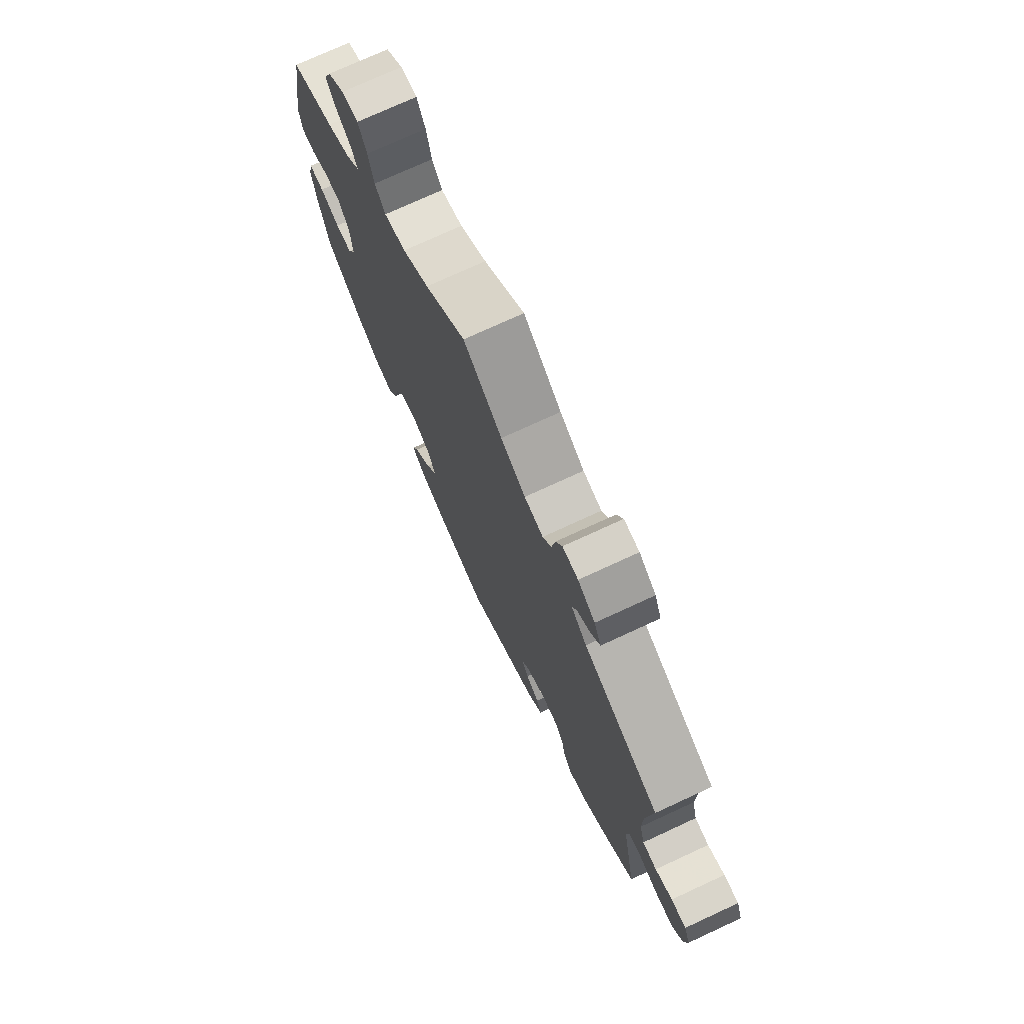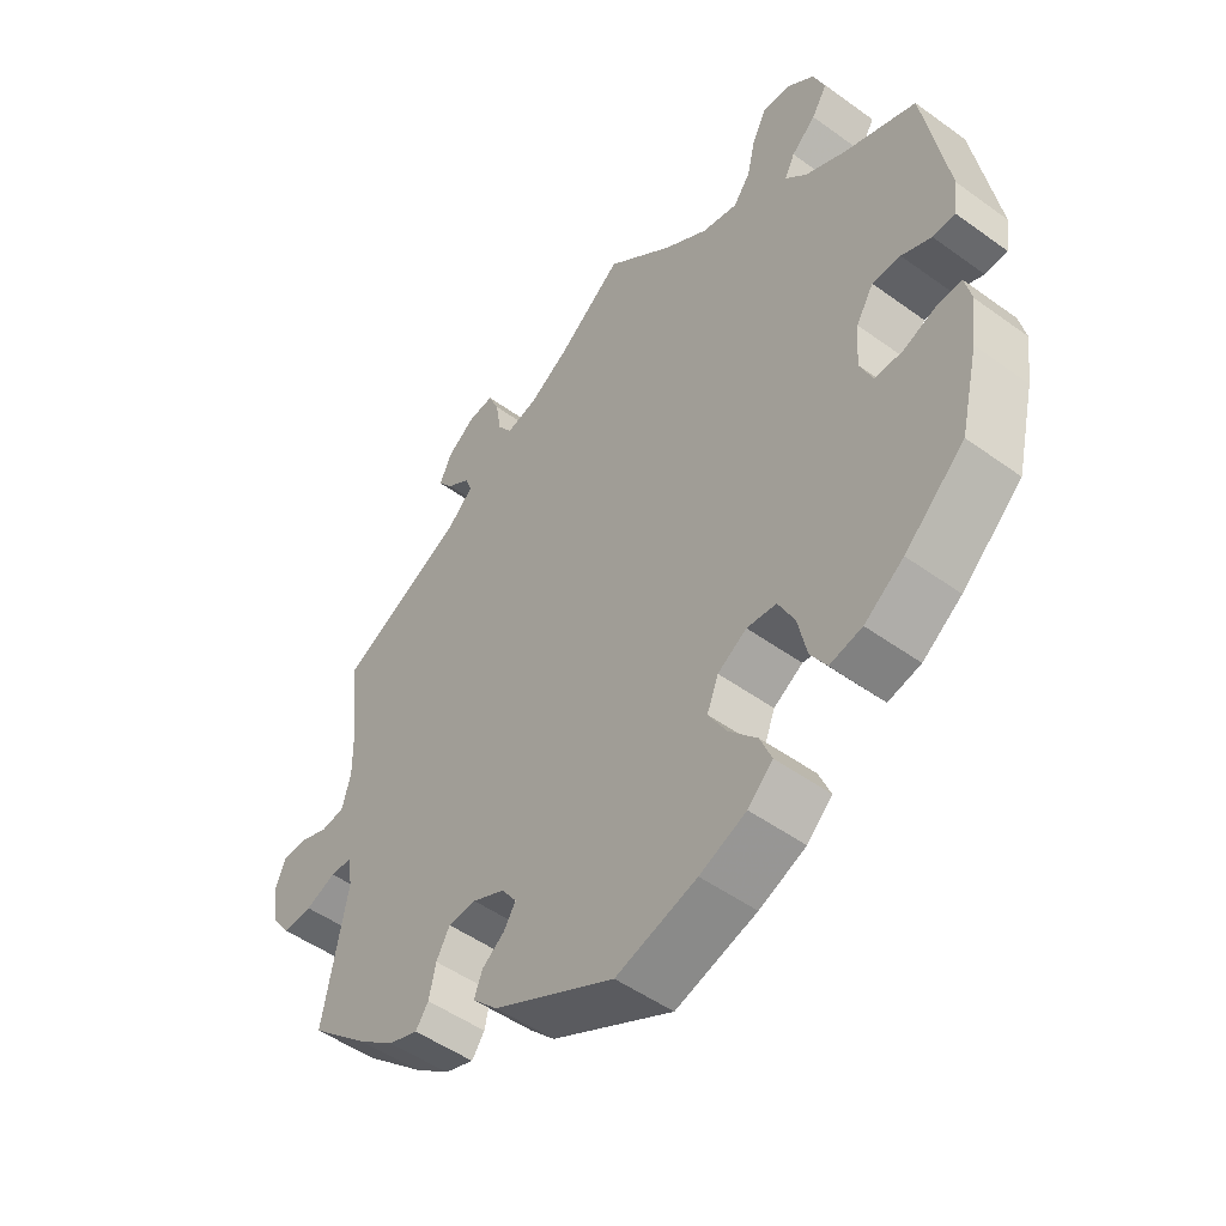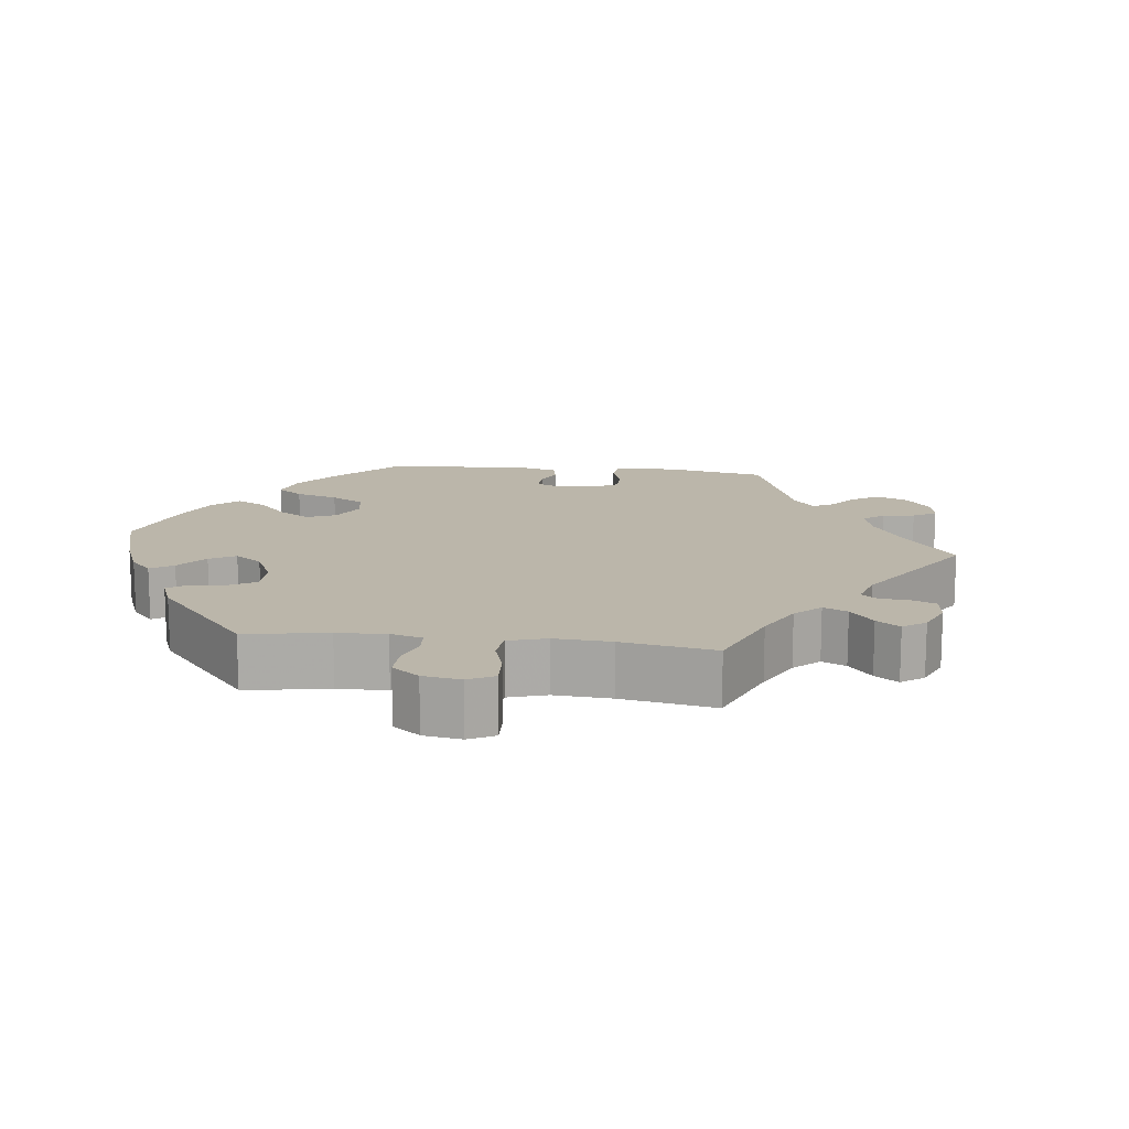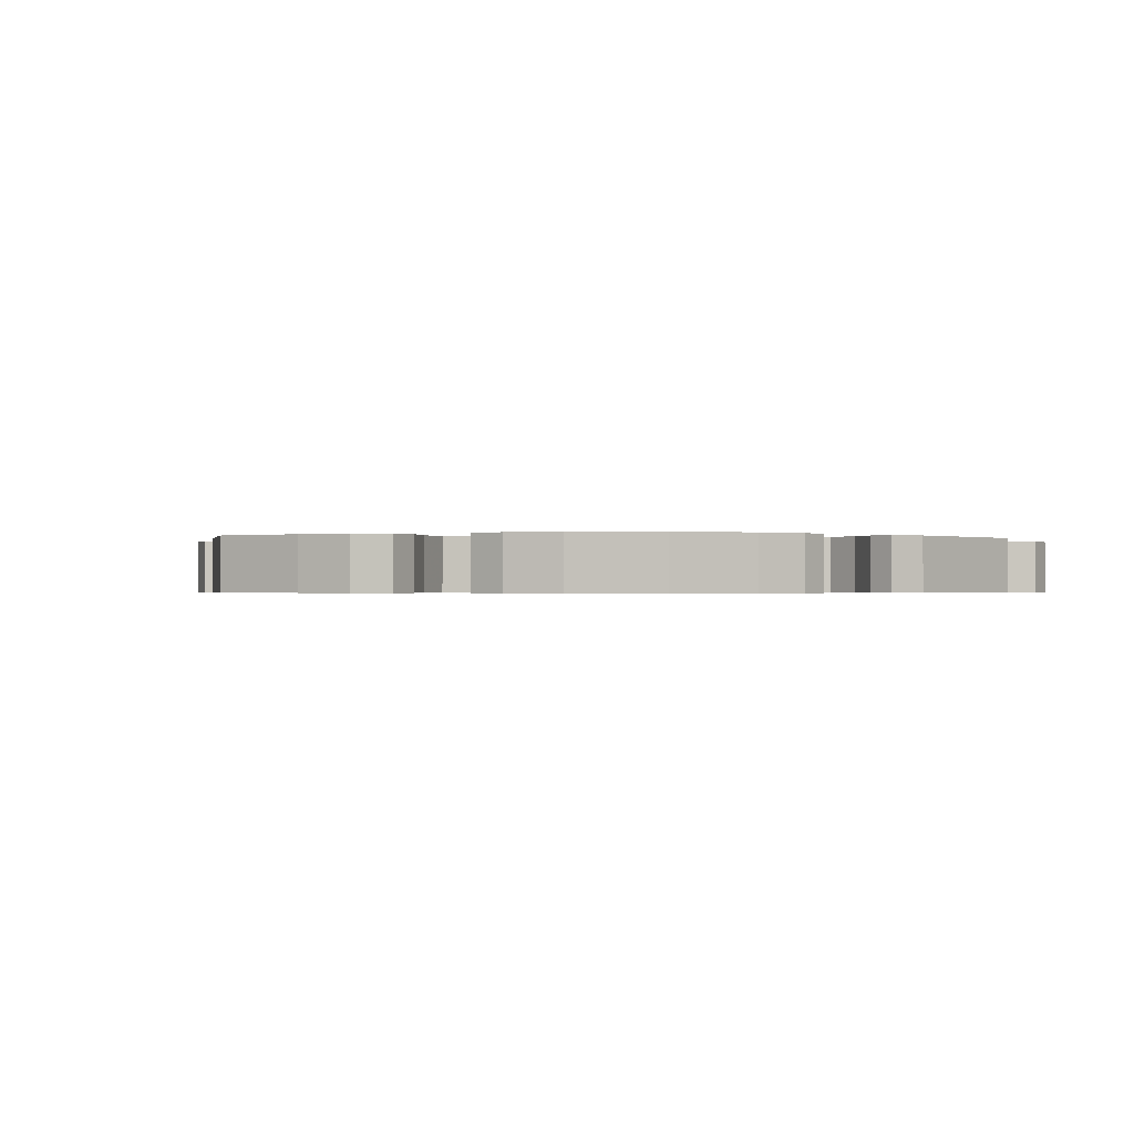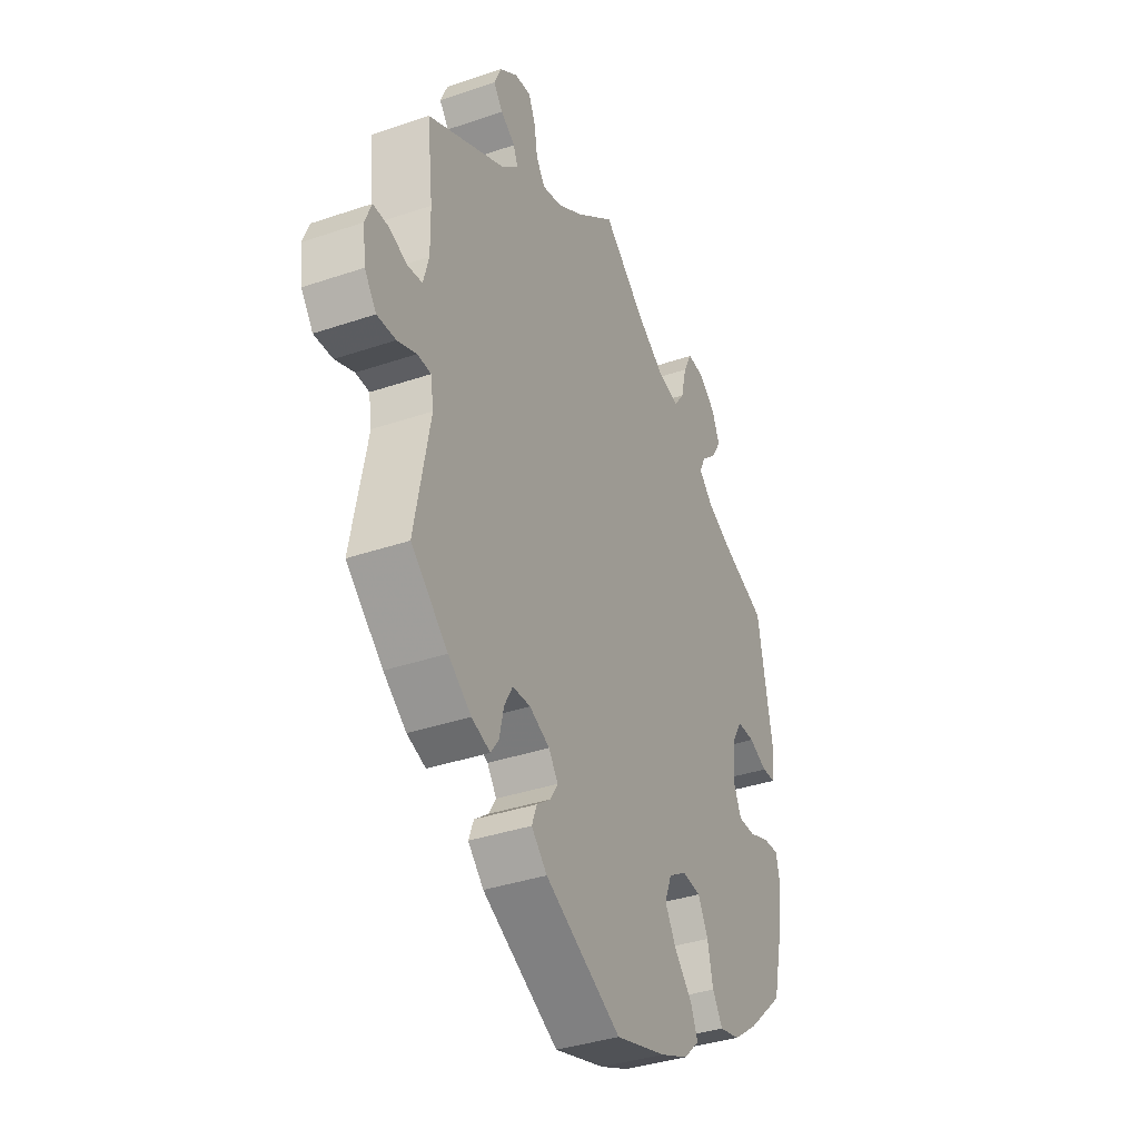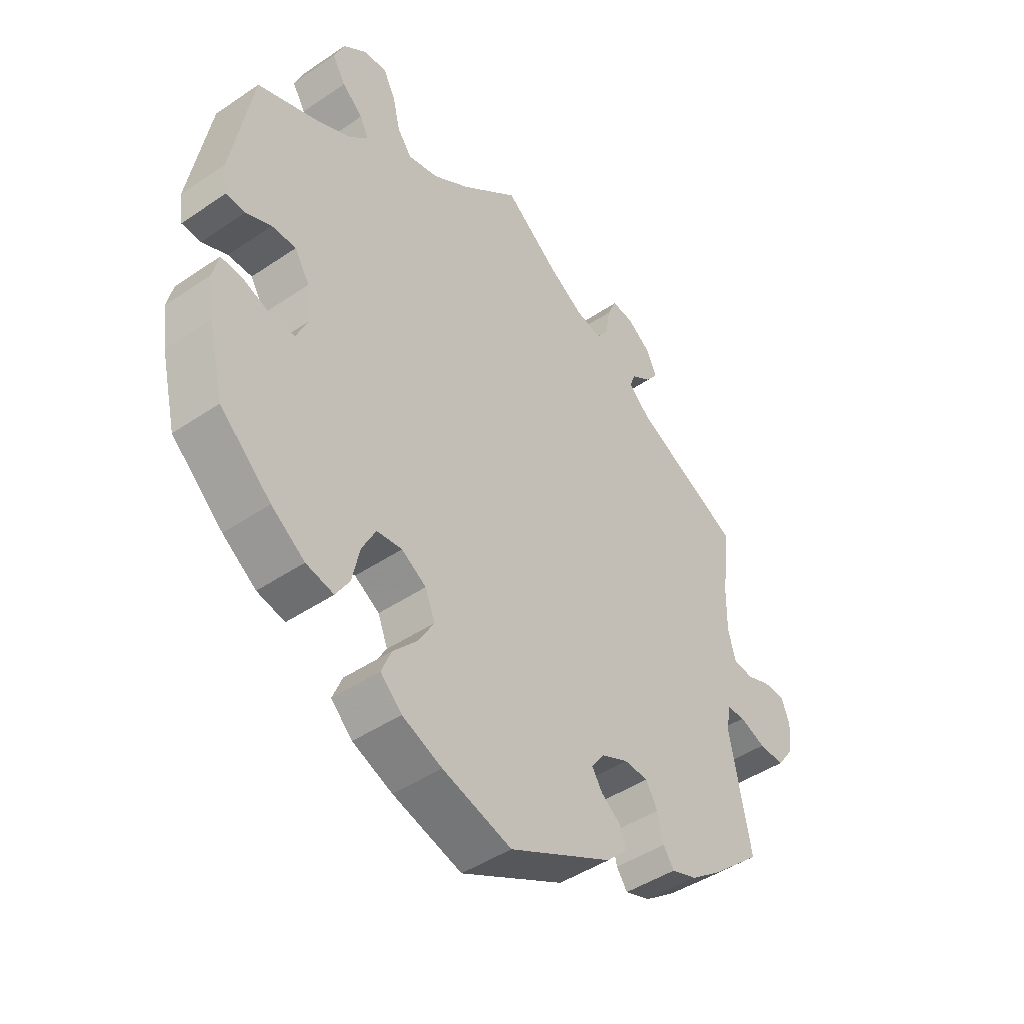
<metadata>
{"format":"obj","ext":"obj","renderer":"f3d","projection":"perspective","resolution":1024,"background":"white","views":[{"elev":74.4,"azim":65.2,"up":"+Z"},{"elev":-49.8,"azim":-128.6,"up":"+Z"},{"elev":14.1,"azim":-23.0,"up":"+Y"},{"elev":-0.5,"azim":-128.6,"up":"+Y"},{"elev":-36.9,"azim":113.8,"up":"+Z"},{"elev":-45.1,"azim":-51.8,"up":"+Z"}]}
</metadata>
<code>
v 0.094 0.07 0.504
v 0.154 0.07 0.466
v 0.2 0.07 0.455
v 0.221 0.07 0.485
v 0.229 0.07 0.534
v 0.245 0.07 0.57
v 0.283 0.07 0.566
v 0.325 0.07 0.535
v 0.342 0.07 0.496
v 0.32 0.07 0.468
v 0.286 0.07 0.445
v 0.276 0.07 0.419
v 0.314 0.07 0.383
v 0.501 0.07 0.289
v 0.487 0.07 0.167
v 0.486 0.07 0.094
v 0.499 0.07 0.046
v 0.534 0.07 0.041
v 0.576 0.07 0.057
v 0.613 0.07 0.057
v 0.628 0.07 0.018
v 0.621 0.07 -0.037
v 0.593 0.07 -0.075
v 0.549 0.07 -0.073
v 0.504 0.07 -0.055
v 0.472 0.07 -0.056
v 0.465 0.07 -0.1
v 0.501 0.07 -0.289
v 0.414 0.07 -0.365
v 0.36 0.07 -0.405
v 0.316 0.07 -0.42
v 0.297 0.07 -0.393
v 0.287 0.07 -0.347
v 0.267 0.07 -0.311
v 0.225 0.07 -0.309
v 0.177 0.07 -0.331
v 0.155 0.07 -0.362
v 0.173 0.07 -0.391
v 0.206 0.07 -0.416
v 0.218 0.07 -0.448
v 0.181 0.07 -0.485
v 0 0.07 -0.578
v -0.12 0.07 -0.542
v -0.189 0.07 -0.513
v -0.226 0.07 -0.477
v -0.209 0.07 -0.436
v -0.167 0.07 -0.391
v -0.14 0.07 -0.345
v -0.157 0.07 -0.302
v -0.2 0.07 -0.275
v -0.244 0.07 -0.28
v -0.268 0.07 -0.326
v -0.281 0.07 -0.385
v -0.305 0.07 -0.423
v -0.353 0.07 -0.412
v -0.411 0.07 -0.37
v -0.5 0.07 -0.289
v -0.527 0.07 -0.176
v -0.536 0.07 -0.11
v -0.526 0.07 -0.068
v -0.489 0.07 -0.07
v -0.44 0.07 -0.089
v -0.399 0.07 -0.089
v -0.38 0.07 -0.046
v -0.385 0.07 0.016
v -0.411 0.07 0.059
v -0.453 0.07 0.059
v -0.497 0.07 0.04
v -0.53 0.07 0.042
v -0.537 0.07 0.09
v -0.501 0.07 0.288
v -0.394 0.07 0.329
v -0.334 0.07 0.359
v -0.302 0.07 0.391
v -0.317 0.07 0.422
v -0.353 0.07 0.454
v -0.376 0.07 0.492
v -0.358 0.07 0.535
v -0.317 0.07 0.568
v -0.277 0.07 0.57
v -0.256 0.07 0.529
v -0.243 0.07 0.474
v -0.218 0.07 0.44
v -0.165 0.07 0.452
v -0.1 0.07 0.495
v 0 0.07 0.578
v 0.094 0 0.504
v 0.154 0 0.466
v 0.2 0 0.455
v 0.221 0 0.485
v 0.229 0 0.534
v 0.245 0 0.57
v 0.283 0 0.566
v 0.325 0 0.535
v 0.342 0 0.496
v 0.32 0 0.468
v 0.286 0 0.445
v 0.276 0 0.419
v 0.314 0 0.383
v 0.501 0 0.289
v 0.487 0 0.167
v 0.486 0 0.094
v 0.499 0 0.046
v 0.534 0 0.041
v 0.576 0 0.057
v 0.613 0 0.057
v 0.628 0 0.018
v 0.621 0 -0.037
v 0.593 0 -0.075
v 0.549 0 -0.073
v 0.504 0 -0.055
v 0.472 0 -0.056
v 0.465 0 -0.1
v 0.501 0 -0.289
v 0.414 0 -0.365
v 0.36 0 -0.405
v 0.316 0 -0.42
v 0.297 0 -0.393
v 0.287 0 -0.347
v 0.267 0 -0.311
v 0.225 0 -0.309
v 0.177 0 -0.331
v 0.155 0 -0.362
v 0.173 0 -0.391
v 0.206 0 -0.416
v 0.218 0 -0.448
v 0.181 0 -0.485
v 0 0 -0.578
v -0.12 0 -0.542
v -0.189 0 -0.513
v -0.226 0 -0.477
v -0.209 0 -0.436
v -0.167 0 -0.391
v -0.14 0 -0.345
v -0.157 0 -0.302
v -0.2 0 -0.275
v -0.244 0 -0.28
v -0.268 0 -0.326
v -0.281 0 -0.385
v -0.305 0 -0.423
v -0.353 0 -0.412
v -0.411 0 -0.37
v -0.5 0 -0.289
v -0.527 0 -0.176
v -0.536 0 -0.11
v -0.526 0 -0.068
v -0.489 0 -0.07
v -0.44 0 -0.089
v -0.399 0 -0.089
v -0.38 0 -0.046
v -0.385 0 0.016
v -0.411 0 0.059
v -0.453 0 0.059
v -0.497 0 0.04
v -0.53 0 0.042
v -0.537 0 0.09
v -0.501 0 0.288
v -0.394 0 0.329
v -0.334 0 0.359
v -0.302 0 0.391
v -0.317 0 0.422
v -0.353 0 0.454
v -0.376 0 0.492
v -0.358 0 0.535
v -0.317 0 0.568
v -0.277 0 0.57
v -0.256 0 0.529
v -0.243 0 0.474
v -0.218 0 0.44
v -0.165 0 0.452
v -0.1 0 0.495
v 0 0 0.578
f 85 86 1
f 84 85 1 2
f 83 84 2 3
f 79 80 81 82
f 79 82 83
f 78 79 83
f 75 76 77 78
f 74 75 78 83
f 73 74 83 3
f 69 70 71 72
f 67 68 69 72
f 66 67 72 73
f 65 66 73 3
f 59 60 61 62
f 59 62 63
f 58 59 63
f 57 58 63
f 56 57 63
f 55 56 63 64
f 52 53 54 55
f 51 52 55 64
f 44 45 46 47
f 44 47 48
f 43 44 48
f 42 43 48
f 41 42 48 49
f 38 39 40 41
f 37 38 41 49
f 30 31 32 33
f 30 33 34
f 27 28 29 30
f 26 27 30 34
f 22 23 24 25
f 22 25 26
f 21 22 26
f 18 19 20 21
f 17 18 21 26
f 16 17 26 34
f 13 14 15
f 12 13 15 16
f 8 9 10 11
f 6 7 8 11
f 4 5 6 11
f 3 4 11 12
f 50 51 64 65
f 36 37 49 50
f 35 36 50 65
f 16 34 35 65
f 3 12 16 65
f 87 172 171
f 88 87 171 170
f 89 88 170 169
f 168 167 166 165
f 169 168 165
f 169 165 164
f 164 163 162 161
f 169 164 161 160
f 89 169 160 159
f 158 157 156 155
f 158 155 154 153
f 159 158 153 152
f 89 159 152 151
f 148 147 146 145
f 149 148 145
f 149 145 144
f 149 144 143
f 149 143 142
f 150 149 142 141
f 141 140 139 138
f 150 141 138 137
f 133 132 131 130
f 134 133 130
f 134 130 129
f 134 129 128
f 135 134 128 127
f 127 126 125 124
f 135 127 124 123
f 119 118 117 116
f 120 119 116
f 116 115 114 113
f 120 116 113 112
f 111 110 109 108
f 112 111 108
f 112 108 107
f 107 106 105 104
f 112 107 104 103
f 120 112 103 102
f 101 100 99
f 102 101 99 98
f 97 96 95 94
f 97 94 93 92
f 97 92 91 90
f 98 97 90 89
f 151 150 137 136
f 136 135 123 122
f 151 136 122 121
f 151 121 120 102
f 151 102 98 89
f 1 87 88 2
f 2 88 89 3
f 3 89 90 4
f 4 90 91 5
f 5 91 92 6
f 6 92 93 7
f 7 93 94 8
f 8 94 95 9
f 9 95 96 10
f 10 96 97 11
f 11 97 98 12
f 12 98 99 13
f 13 99 100 14
f 14 100 101 15
f 15 101 102 16
f 16 102 103 17
f 17 103 104 18
f 18 104 105 19
f 19 105 106 20
f 20 106 107 21
f 21 107 108 22
f 22 108 109 23
f 23 109 110 24
f 24 110 111 25
f 25 111 112 26
f 26 112 113 27
f 27 113 114 28
f 28 114 115 29
f 29 115 116 30
f 30 116 117 31
f 31 117 118 32
f 32 118 119 33
f 33 119 120 34
f 34 120 121 35
f 35 121 122 36
f 36 122 123 37
f 37 123 124 38
f 38 124 125 39
f 39 125 126 40
f 40 126 127 41
f 41 127 128 42
f 42 128 129 43
f 43 129 130 44
f 44 130 131 45
f 45 131 132 46
f 46 132 133 47
f 47 133 134 48
f 48 134 135 49
f 49 135 136 50
f 50 136 137 51
f 51 137 138 52
f 52 138 139 53
f 53 139 140 54
f 54 140 141 55
f 55 141 142 56
f 56 142 143 57
f 57 143 144 58
f 58 144 145 59
f 59 145 146 60
f 60 146 147 61
f 61 147 148 62
f 62 148 149 63
f 63 149 150 64
f 64 150 151 65
f 65 151 152 66
f 66 152 153 67
f 67 153 154 68
f 68 154 155 69
f 69 155 156 70
f 70 156 157 71
f 71 157 158 72
f 72 158 159 73
f 73 159 160 74
f 74 160 161 75
f 75 161 162 76
f 76 162 163 77
f 77 163 164 78
f 78 164 165 79
f 79 165 166 80
f 80 166 167 81
f 81 167 168 82
f 82 168 169 83
f 83 169 170 84
f 84 170 171 85
f 85 171 172 86
f 86 172 87 1

</code>
